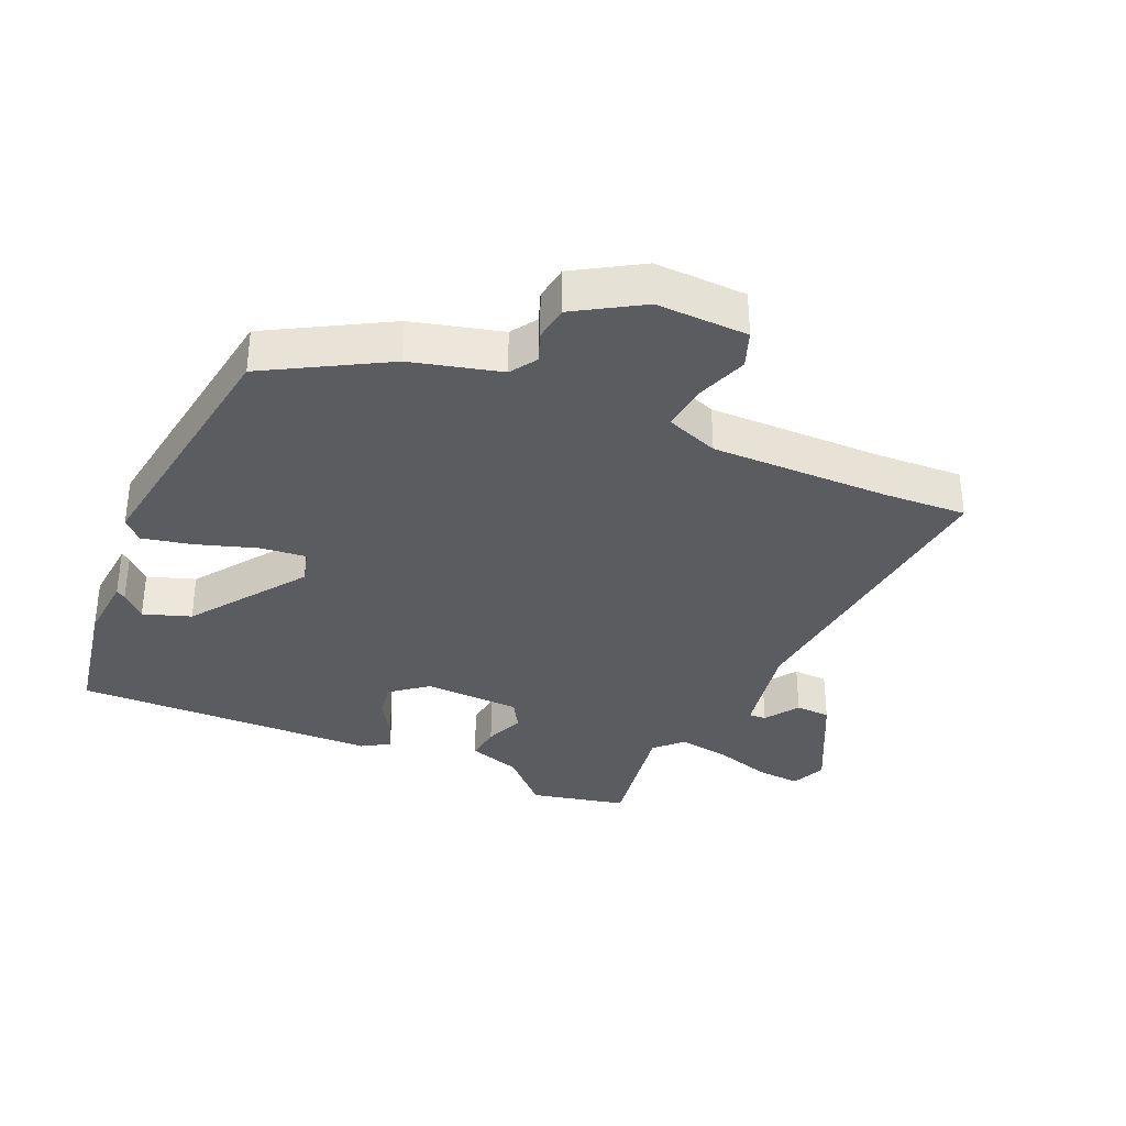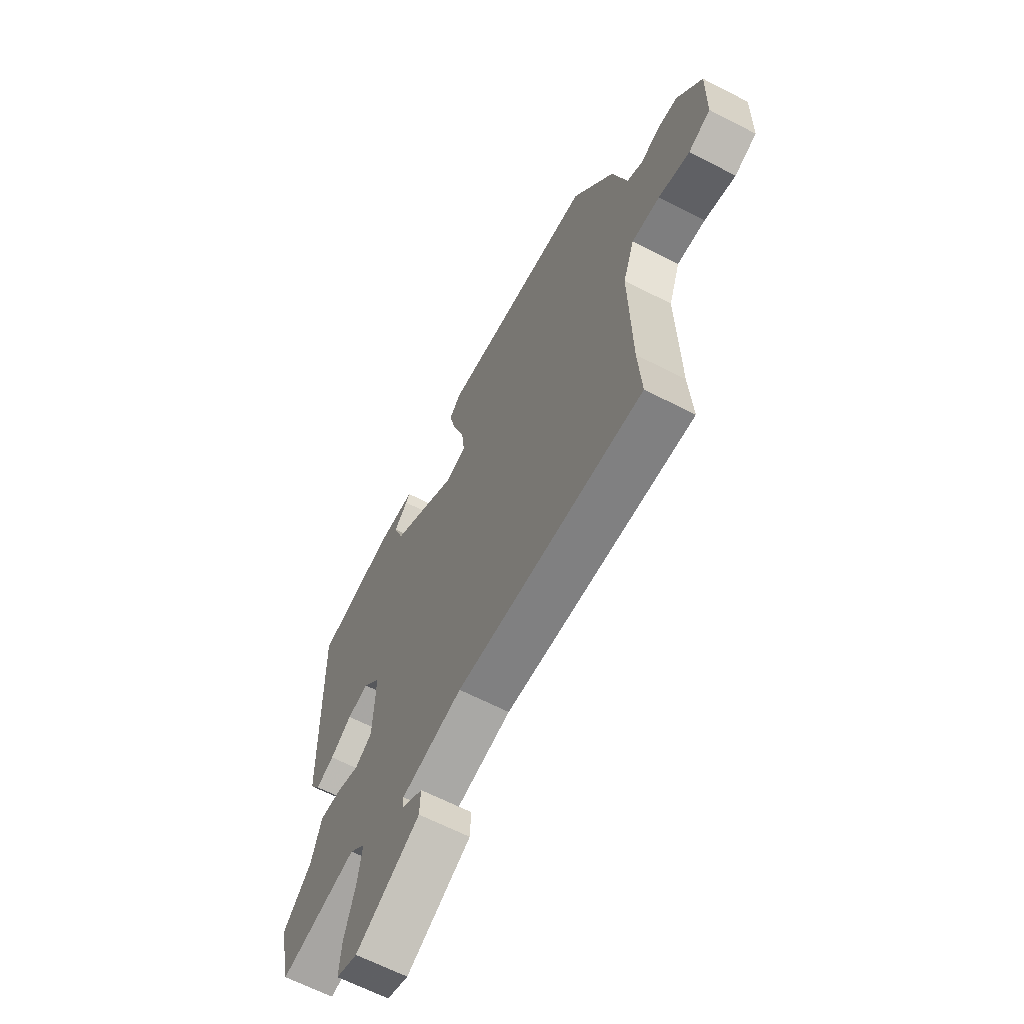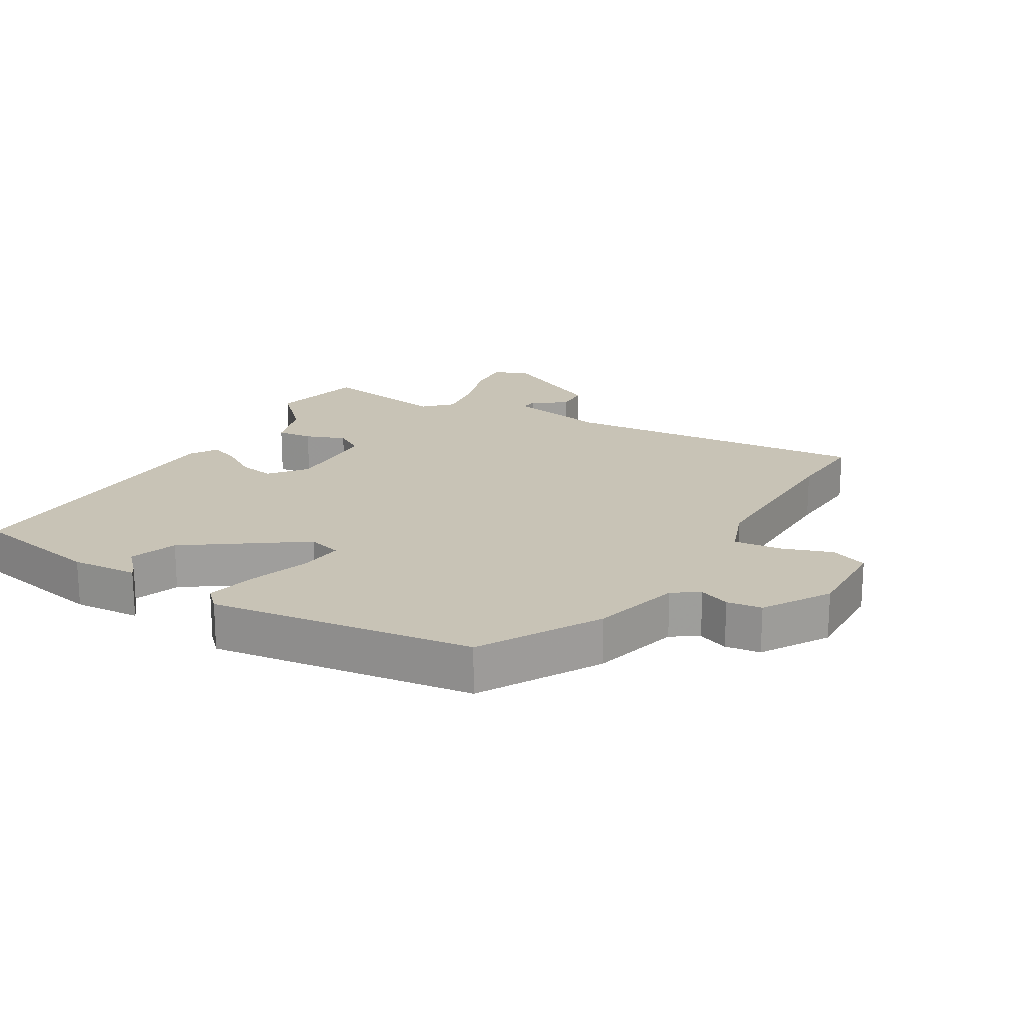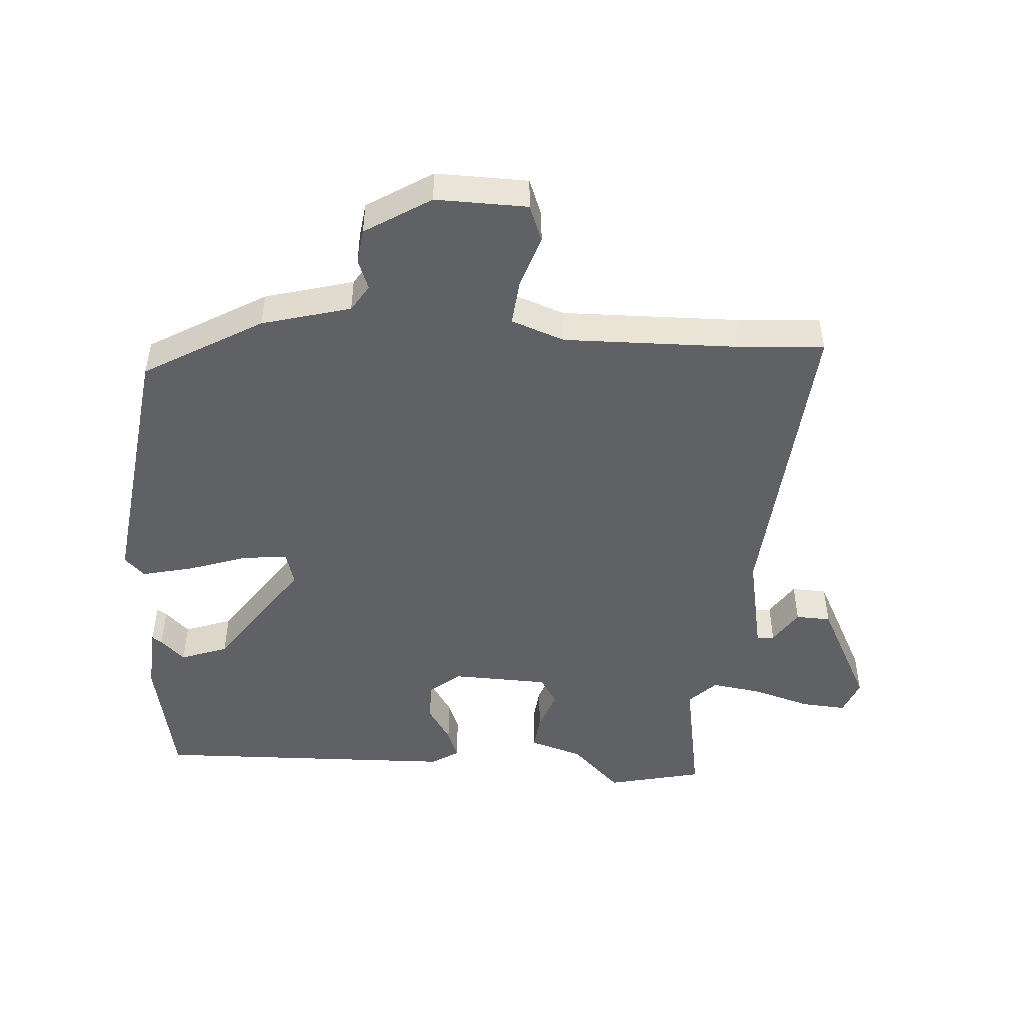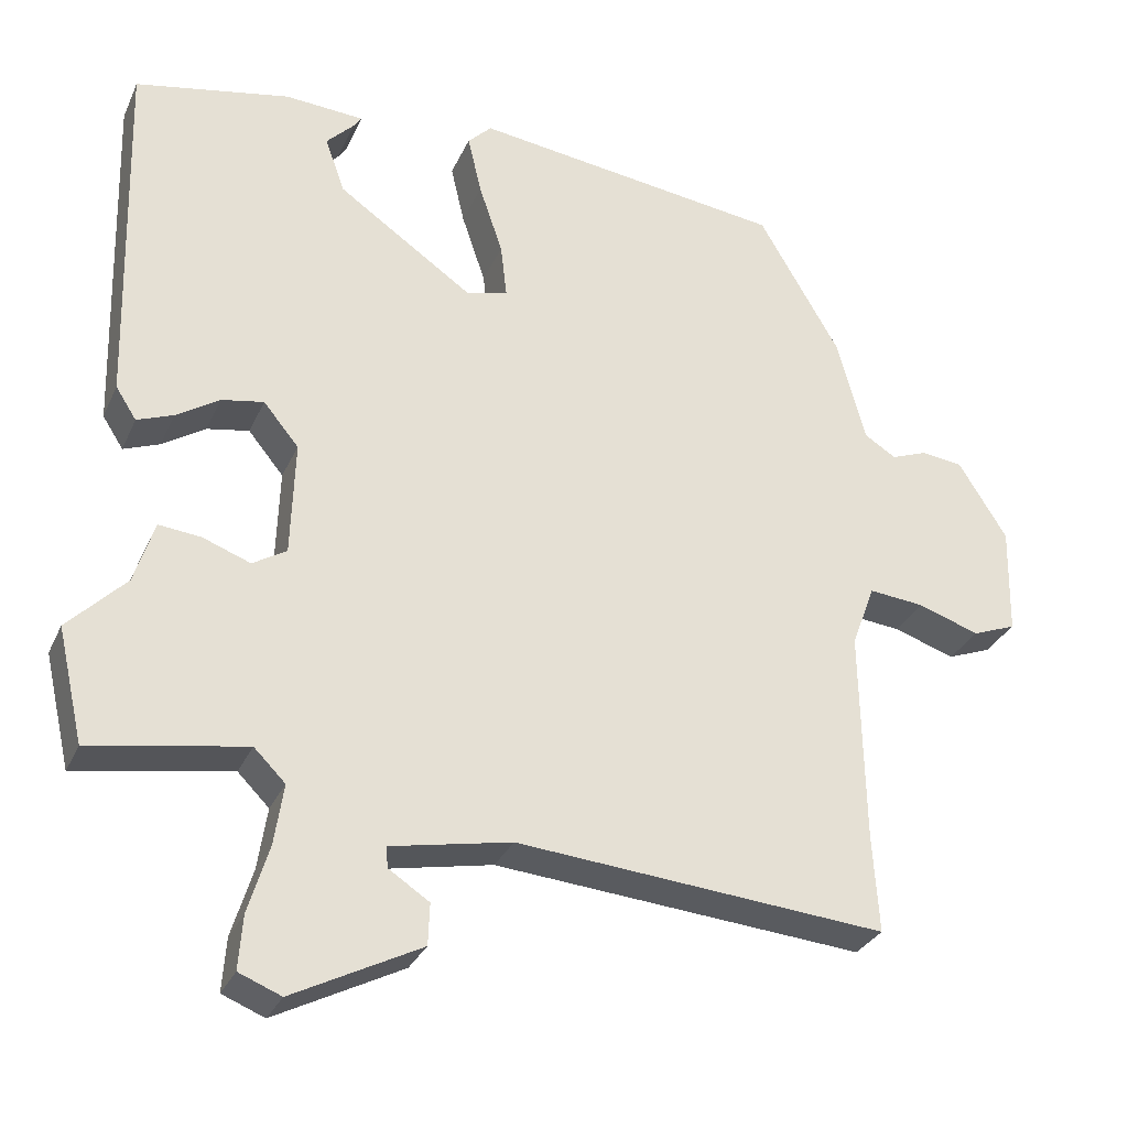
<metadata>
{"format":"obj","ext":"obj","renderer":"f3d","projection":"perspective","resolution":1024,"background":"white","views":[{"elev":-34.3,"azim":65.6,"up":"+Y"},{"elev":-64.7,"azim":62.6,"up":"+Z"},{"elev":19.5,"azim":30.3,"up":"+Y"},{"elev":-48.3,"azim":86.1,"up":"+Y"},{"elev":-30.4,"azim":-21.1,"up":"+Z"}]}
</metadata>
<code>
v 0.386 0.07 0.471
v 0.492 0.07 0.289
v 0.529 0.07 0.152
v 0.57 0.07 0.126
v 0.617 0.07 0.144
v 0.671 0.07 0.137
v 0.734 0.07 0.036
v 0.731 0.07 -0.106
v 0.674 0.07 -0.128
v 0.594 0.07 -0.101
v 0.522 0.07 -0.094
v 0.492 0.07 -0.176
v 0.497 0.07 -0.452
v 0.505 0.07 -0.58
v 0.024 0.07 -0.539
v -0.133 0.07 -0.57
v -0.131 0.07 -0.597
v -0.078 0.07 -0.632
v -0.08 0.07 -0.686
v -0.246 0.07 -0.771
v -0.301 0.07 -0.749
v -0.296 0.07 -0.68
v -0.269 0.07 -0.591
v -0.257 0.07 -0.512
v -0.298 0.07 -0.471
v -0.499 0.07 -0.506
v -0.533 0.07 -0.358
v -0.458 0.07 -0.282
v -0.432 0.07 -0.2
v -0.377 0.07 -0.206
v -0.315 0.07 -0.229
v -0.271 0.07 -0.202
v -0.266 0.07 -0.052
v -0.312 0.07 0.004
v -0.367 0.07 -0.006
v -0.423 0.07 -0.042
v -0.47 0.07 -0.06
v -0.497 0.07 -0.018
v -0.51 0.07 0.454
v -0.308 0.07 0.494
v -0.205 0.07 0.487
v -0.215 0.07 0.472
v -0.251 0.07 0.435
v -0.225 0.07 0.362
v -0.048 0.07 0.239
v 0.005 0.07 0.254
v -0.003 0.07 0.324
v -0.034 0.07 0.416
v -0.052 0.07 0.494
v -0.021 0.07 0.525
v 0.386 0 0.471
v 0.492 0 0.289
v 0.529 0 0.152
v 0.57 0 0.126
v 0.617 0 0.144
v 0.671 0 0.137
v 0.734 0 0.036
v 0.731 0 -0.106
v 0.674 0 -0.128
v 0.594 0 -0.101
v 0.522 0 -0.094
v 0.492 0 -0.176
v 0.497 0 -0.452
v 0.505 0 -0.58
v 0.024 0 -0.539
v -0.133 0 -0.57
v -0.131 0 -0.597
v -0.078 0 -0.632
v -0.08 0 -0.686
v -0.246 0 -0.771
v -0.301 0 -0.749
v -0.296 0 -0.68
v -0.269 0 -0.591
v -0.257 0 -0.512
v -0.298 0 -0.471
v -0.499 0 -0.506
v -0.533 0 -0.358
v -0.458 0 -0.282
v -0.432 0 -0.2
v -0.377 0 -0.206
v -0.315 0 -0.229
v -0.271 0 -0.202
v -0.266 0 -0.052
v -0.312 0 0.004
v -0.367 0 -0.006
v -0.423 0 -0.042
v -0.47 0 -0.06
v -0.497 0 -0.018
v -0.51 0 0.454
v -0.308 0 0.494
v -0.205 0 0.487
v -0.215 0 0.472
v -0.251 0 0.435
v -0.225 0 0.362
v -0.048 0 0.239
v 0.005 0 0.254
v -0.003 0 0.324
v -0.034 0 0.416
v -0.052 0 0.494
v -0.021 0 0.525
f 47 48 49 50
f 46 47 50 1
f 40 41 42 43
f 40 43 44
f 39 40 44
f 38 39 44 45
f 35 36 37 38
f 34 35 38 45
f 28 29 30 31
f 26 27 28 31
f 25 26 31 32
f 24 25 32
f 20 21 22 23
f 20 23 24
f 17 18 19 20
f 16 17 20 24
f 15 16 24 32
f 13 14 15 32
f 7 8 9 10
f 7 10 11
f 4 5 6 7
f 4 7 11
f 3 4 11 12
f 46 1 2 3
f 33 34 45 46
f 33 46 3 12
f 12 13 32 33
f 100 99 98 97
f 51 100 97 96
f 93 92 91 90
f 94 93 90
f 94 90 89
f 95 94 89 88
f 88 87 86 85
f 95 88 85 84
f 81 80 79 78
f 81 78 77 76
f 82 81 76 75
f 82 75 74
f 73 72 71 70
f 74 73 70
f 70 69 68 67
f 74 70 67 66
f 82 74 66 65
f 82 65 64 63
f 60 59 58 57
f 61 60 57
f 57 56 55 54
f 61 57 54
f 62 61 54 53
f 53 52 51 96
f 96 95 84 83
f 62 53 96 83
f 83 82 63 62
f 1 51 52 2
f 2 52 53 3
f 3 53 54 4
f 4 54 55 5
f 5 55 56 6
f 6 56 57 7
f 7 57 58 8
f 8 58 59 9
f 9 59 60 10
f 10 60 61 11
f 11 61 62 12
f 12 62 63 13
f 13 63 64 14
f 14 64 65 15
f 15 65 66 16
f 16 66 67 17
f 17 67 68 18
f 18 68 69 19
f 19 69 70 20
f 20 70 71 21
f 21 71 72 22
f 22 72 73 23
f 23 73 74 24
f 24 74 75 25
f 25 75 76 26
f 26 76 77 27
f 27 77 78 28
f 28 78 79 29
f 29 79 80 30
f 30 80 81 31
f 31 81 82 32
f 32 82 83 33
f 33 83 84 34
f 34 84 85 35
f 35 85 86 36
f 36 86 87 37
f 37 87 88 38
f 38 88 89 39
f 39 89 90 40
f 40 90 91 41
f 41 91 92 42
f 42 92 93 43
f 43 93 94 44
f 44 94 95 45
f 45 95 96 46
f 46 96 97 47
f 47 97 98 48
f 48 98 99 49
f 49 99 100 50
f 50 100 51 1

</code>
